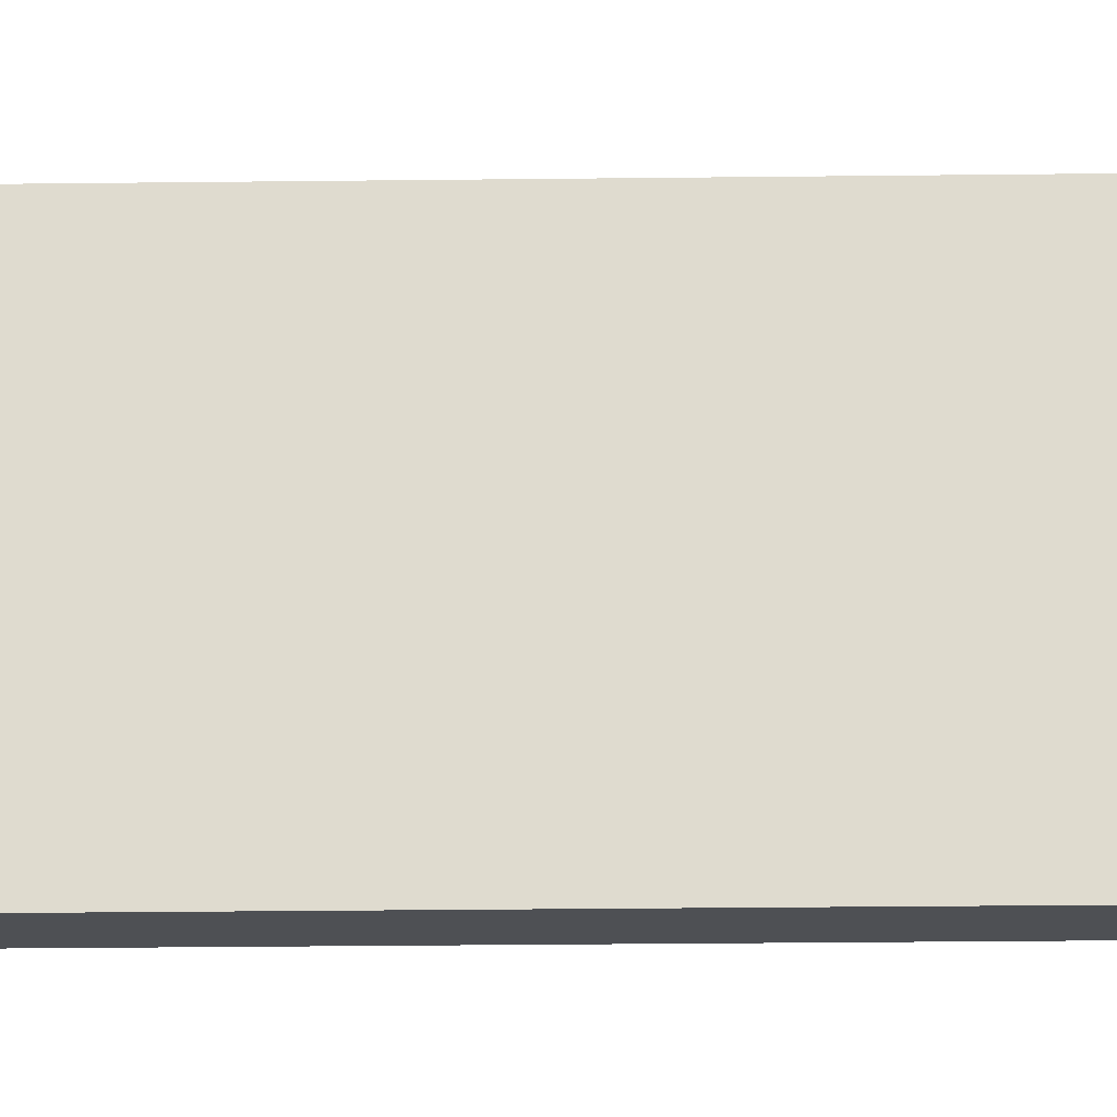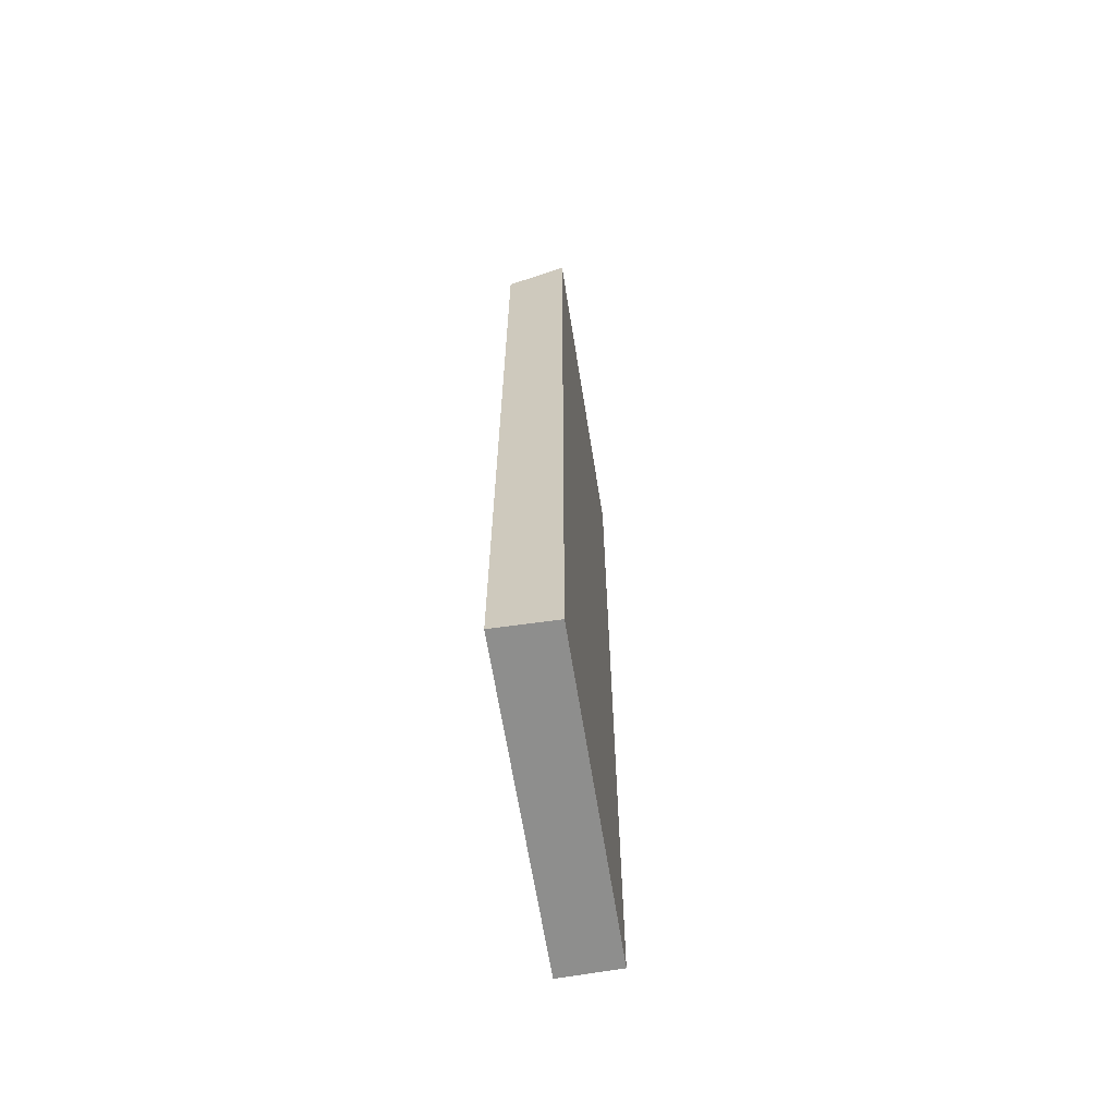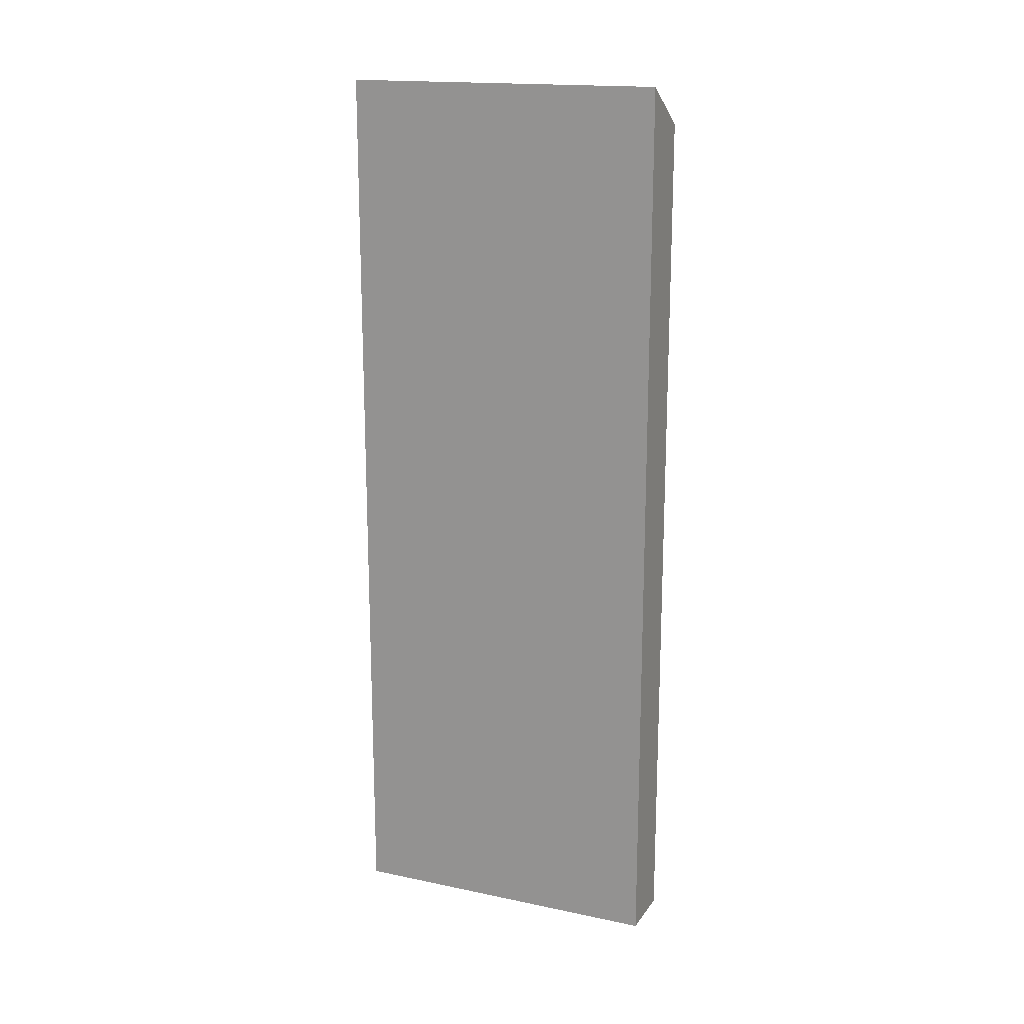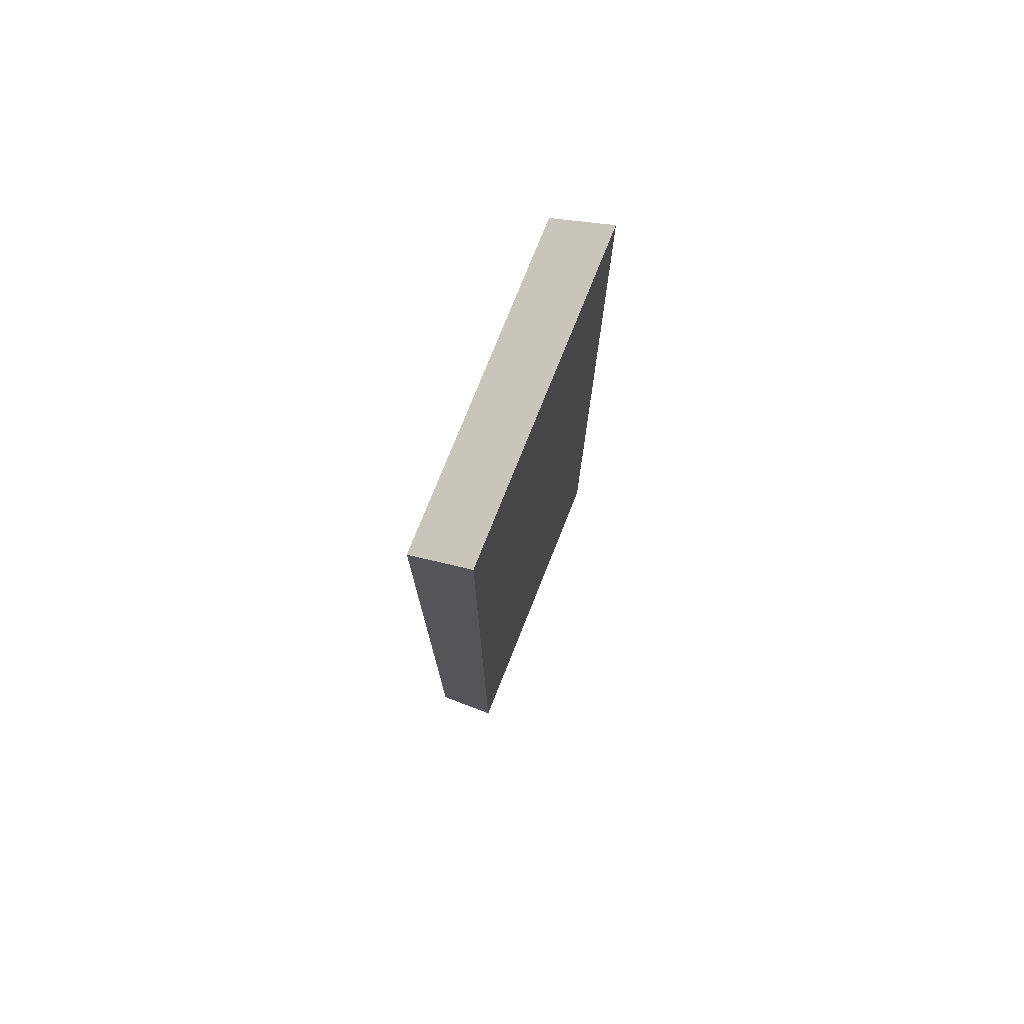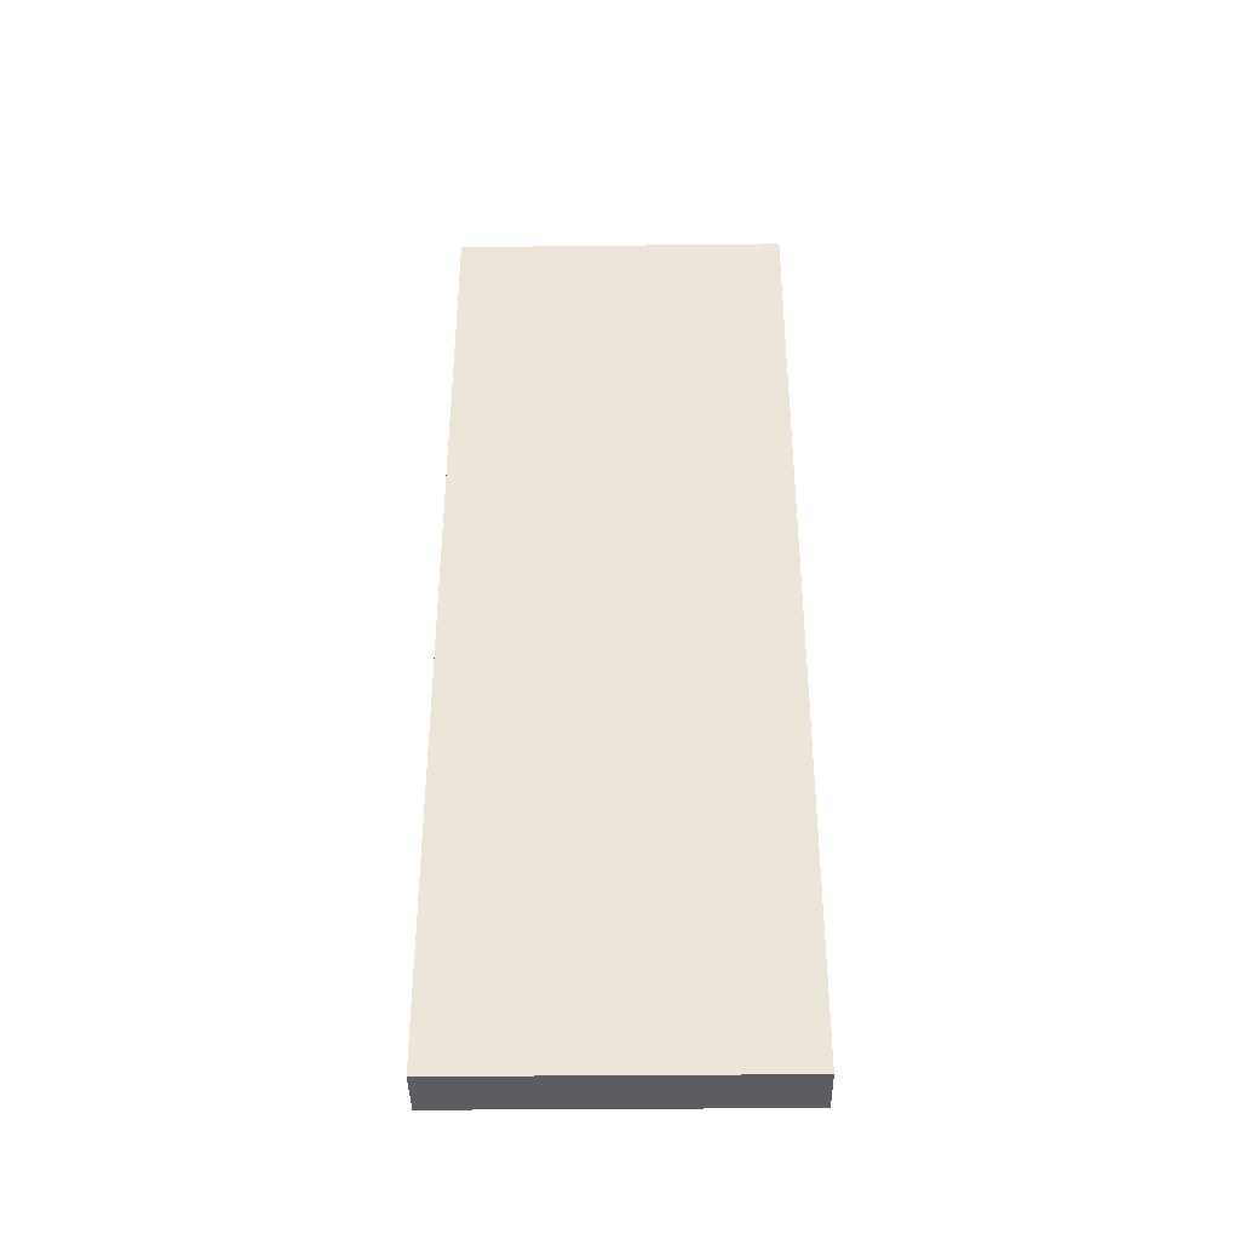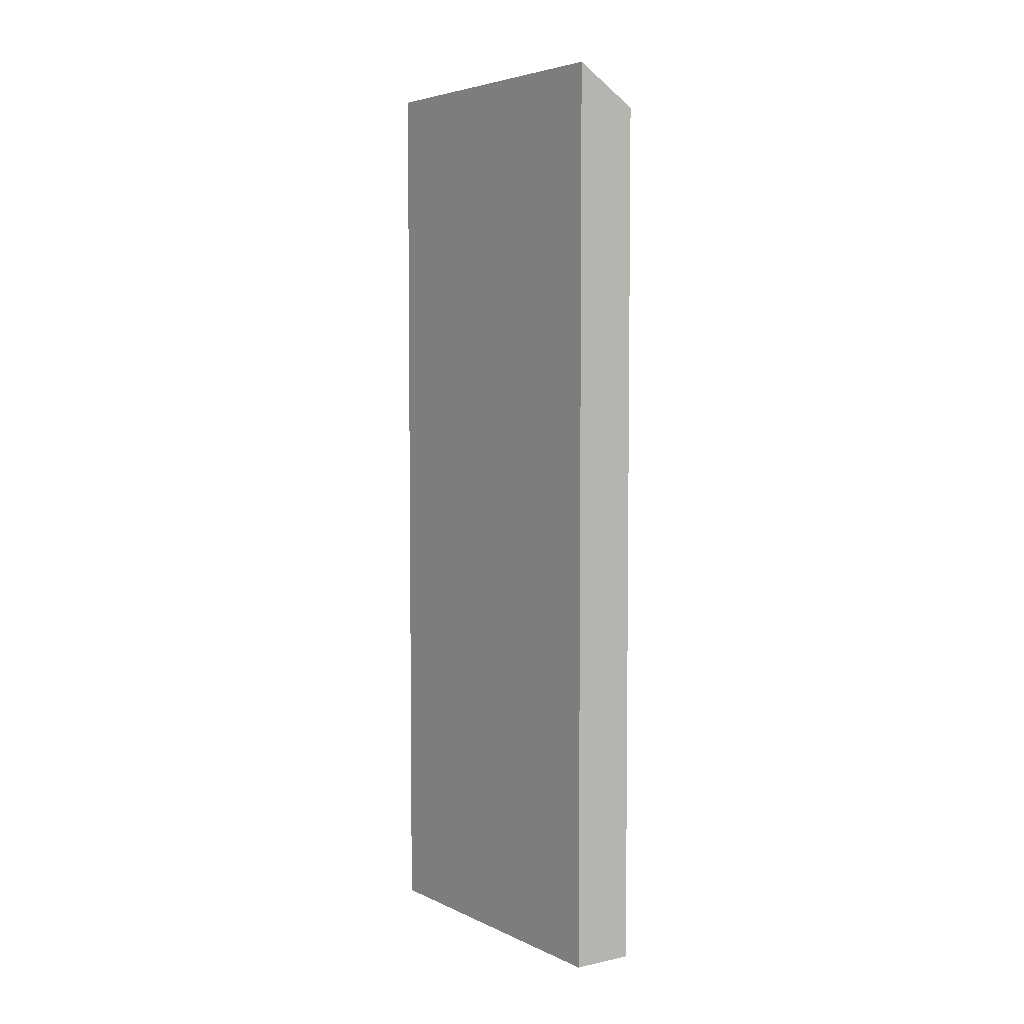
<metadata>
{"format":"obj","ext":"obj","renderer":"f3d","projection":"perspective","resolution":1024,"background":"white","views":[{"elev":-32.2,"azim":90.9,"up":"+Z"},{"elev":-64.8,"azim":-158.5,"up":"+Y"},{"elev":17.2,"azim":-54.9,"up":"+Y"},{"elev":76.1,"azim":-145.8,"up":"+Y"},{"elev":-37.2,"azim":-76.8,"up":"+Y"},{"elev":4.8,"azim":-22.7,"up":"+Y"}]}
</metadata>
<code>
v  0 25.14 1.539e-15
v  3.568 24.05 8.391
v  1.624 24.05 -0.389
v  1.921 25.14 8.718
v  3.568 -5.138e-16 8.391
v  1.624 2.382e-17 -0.389
v  0 0 0
v  1.921 -5.338e-16 8.718
g defaultobject
f 1 2 3
f 2 1 4
f 5 3 2
f 3 5 6
f 3 7 1
f 7 3 6
f 1 8 4
f 8 1 7
f 8 2 4
f 2 8 5
f 8 6 5
f 6 8 7

</code>
